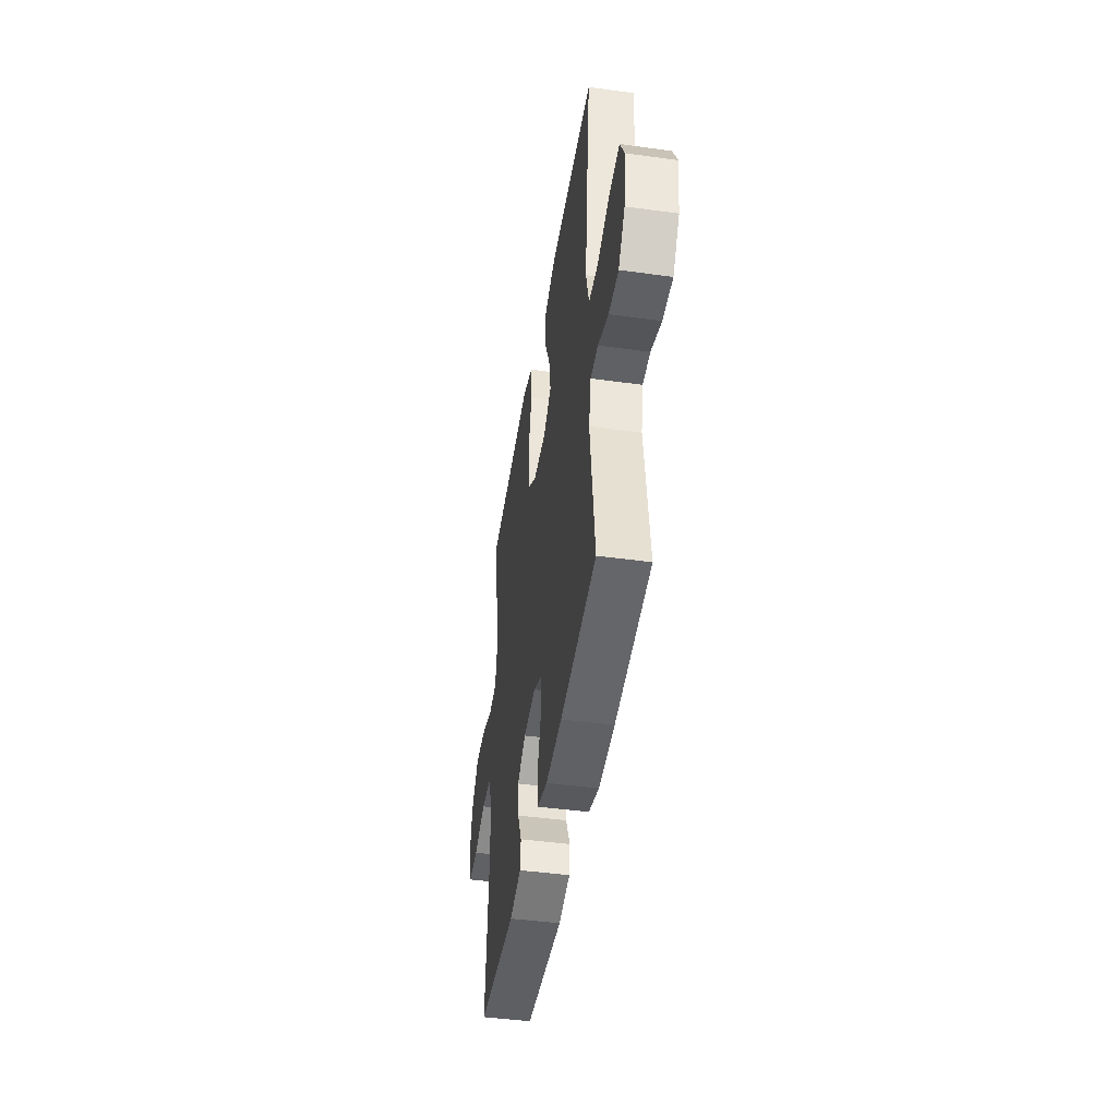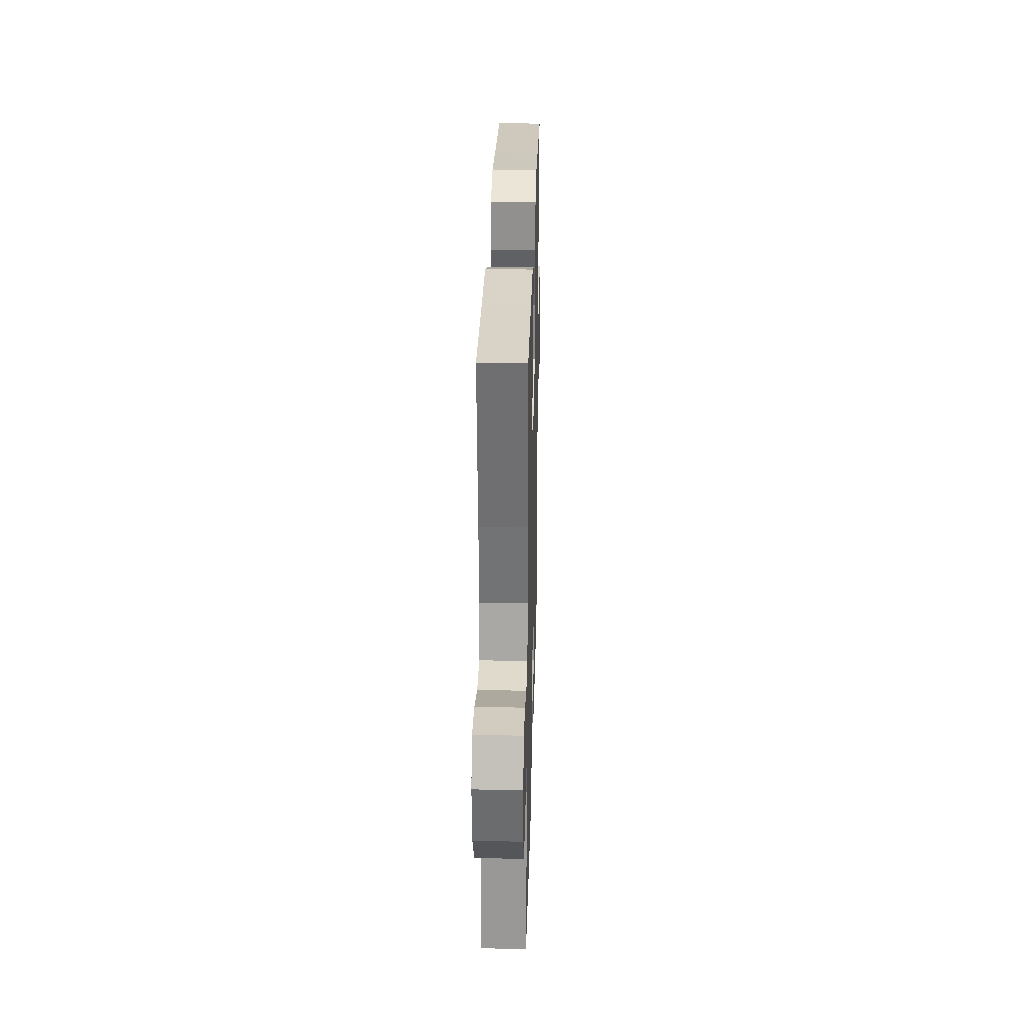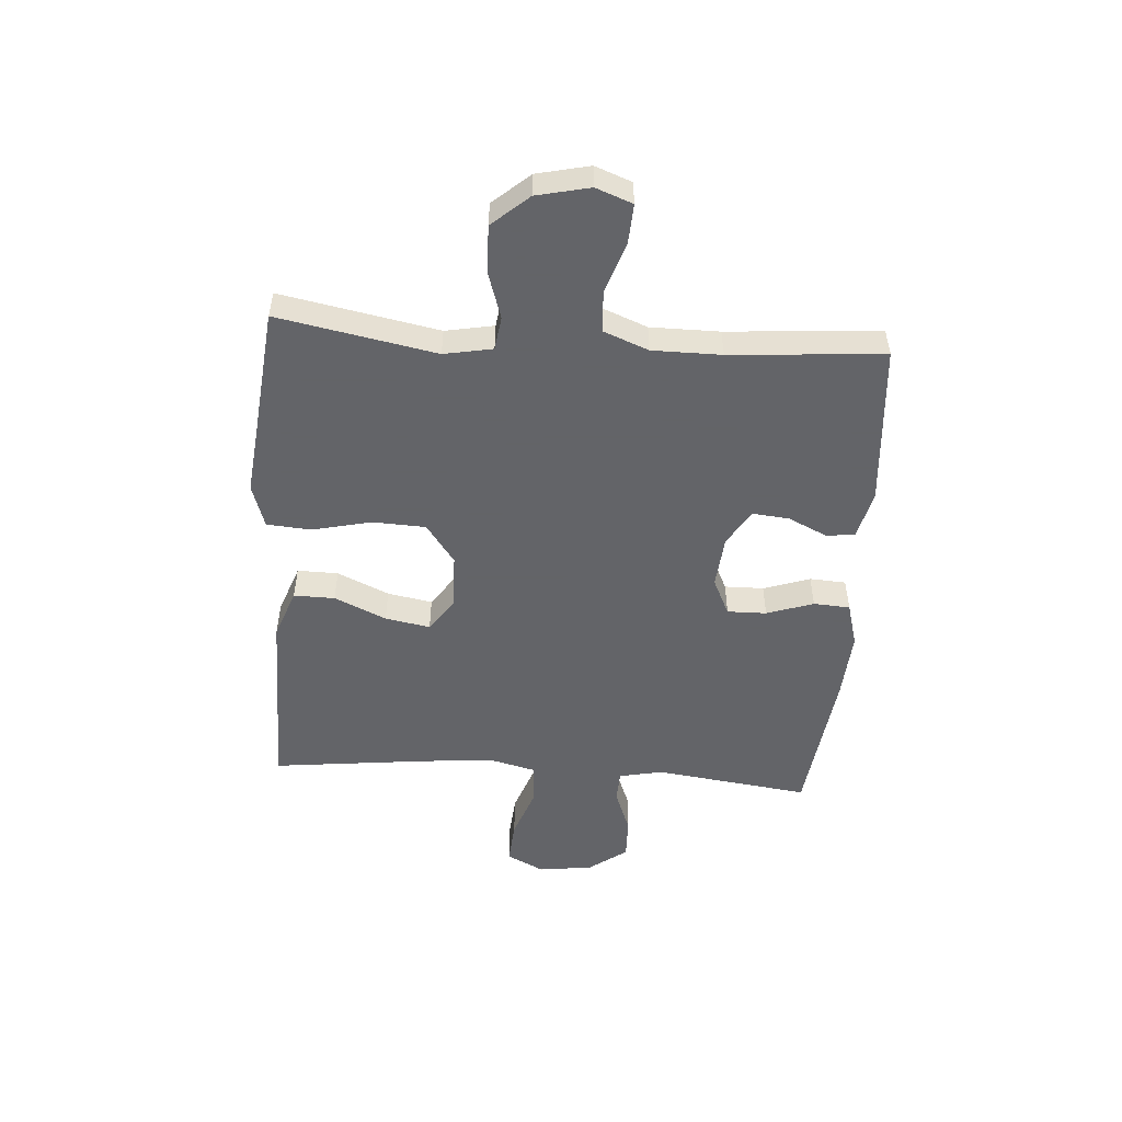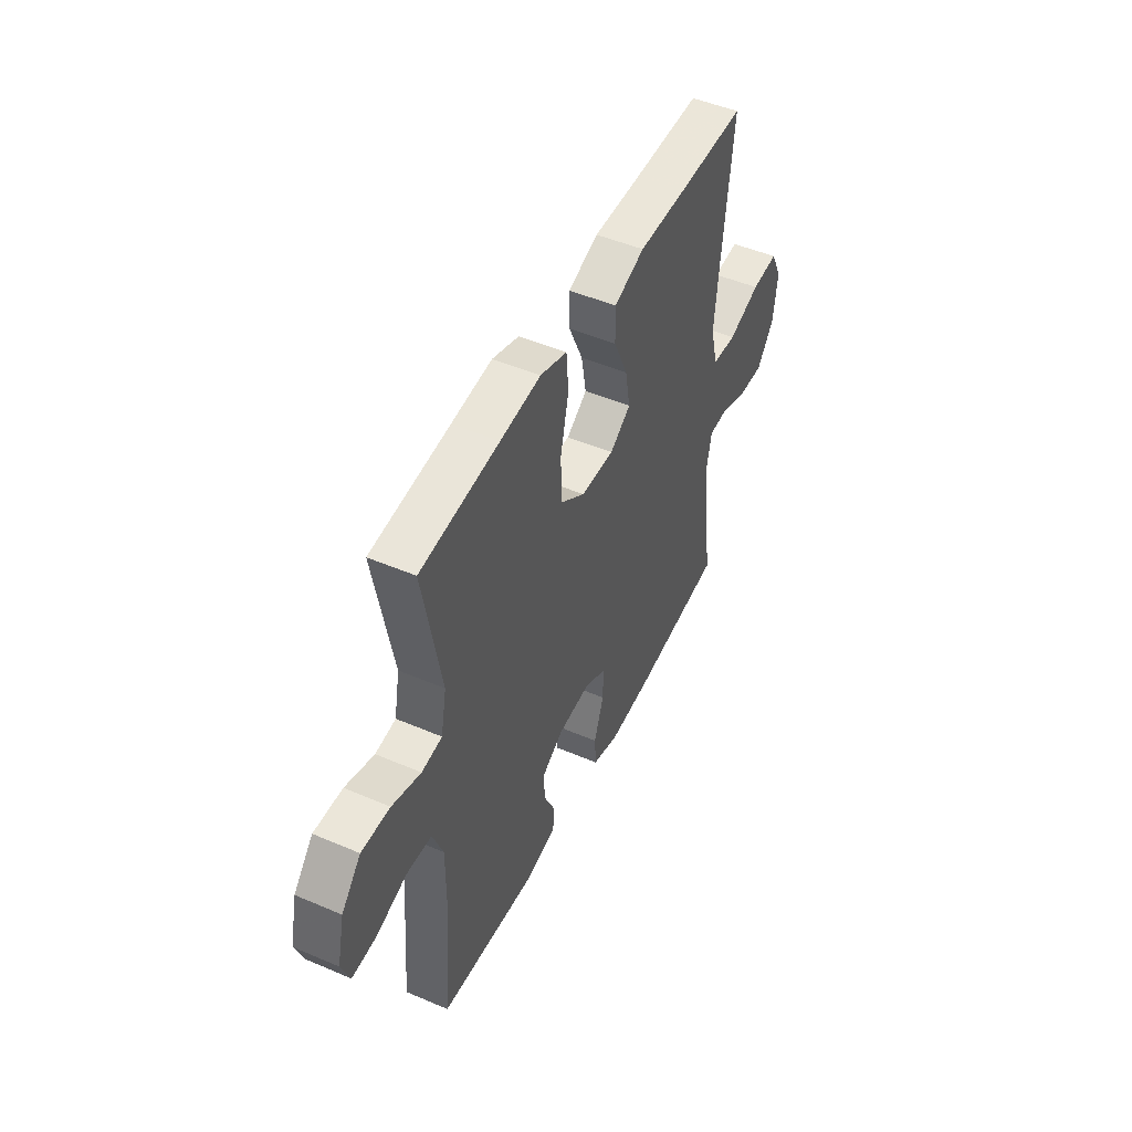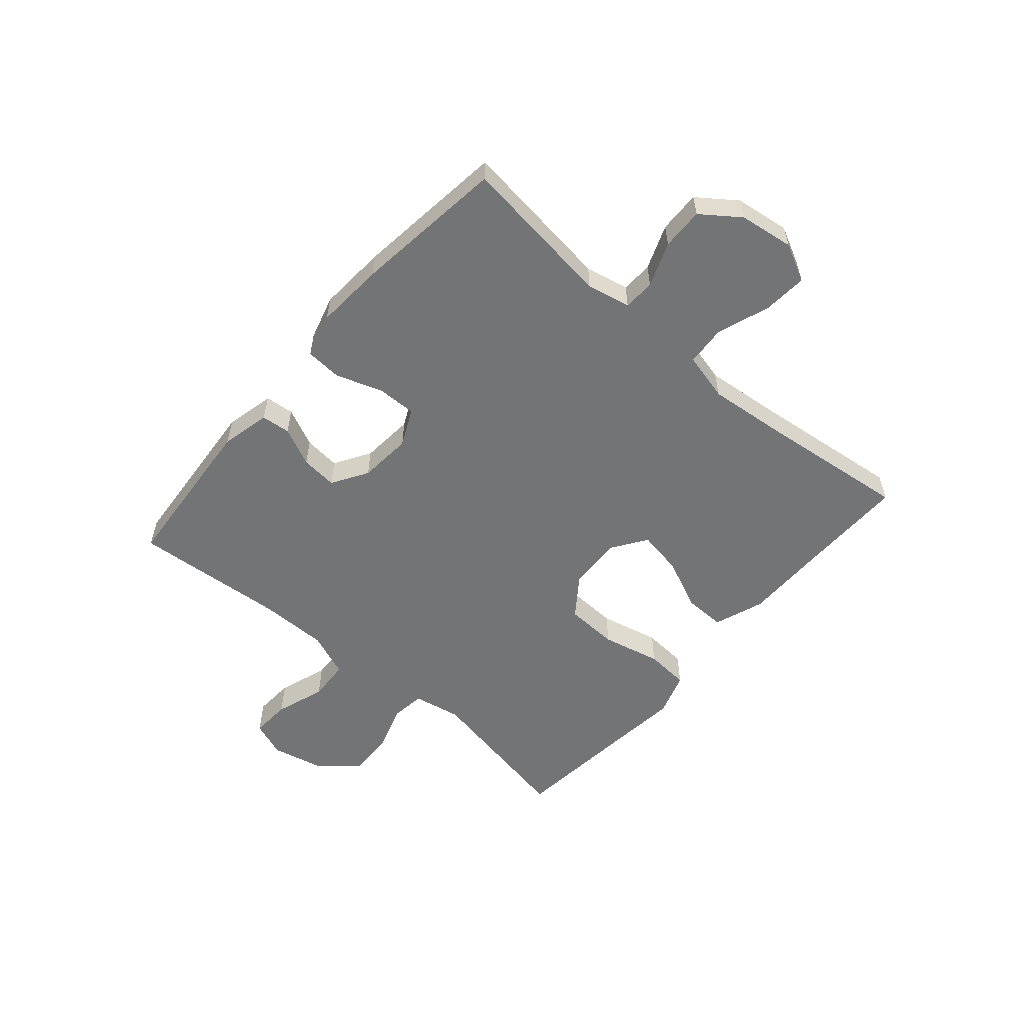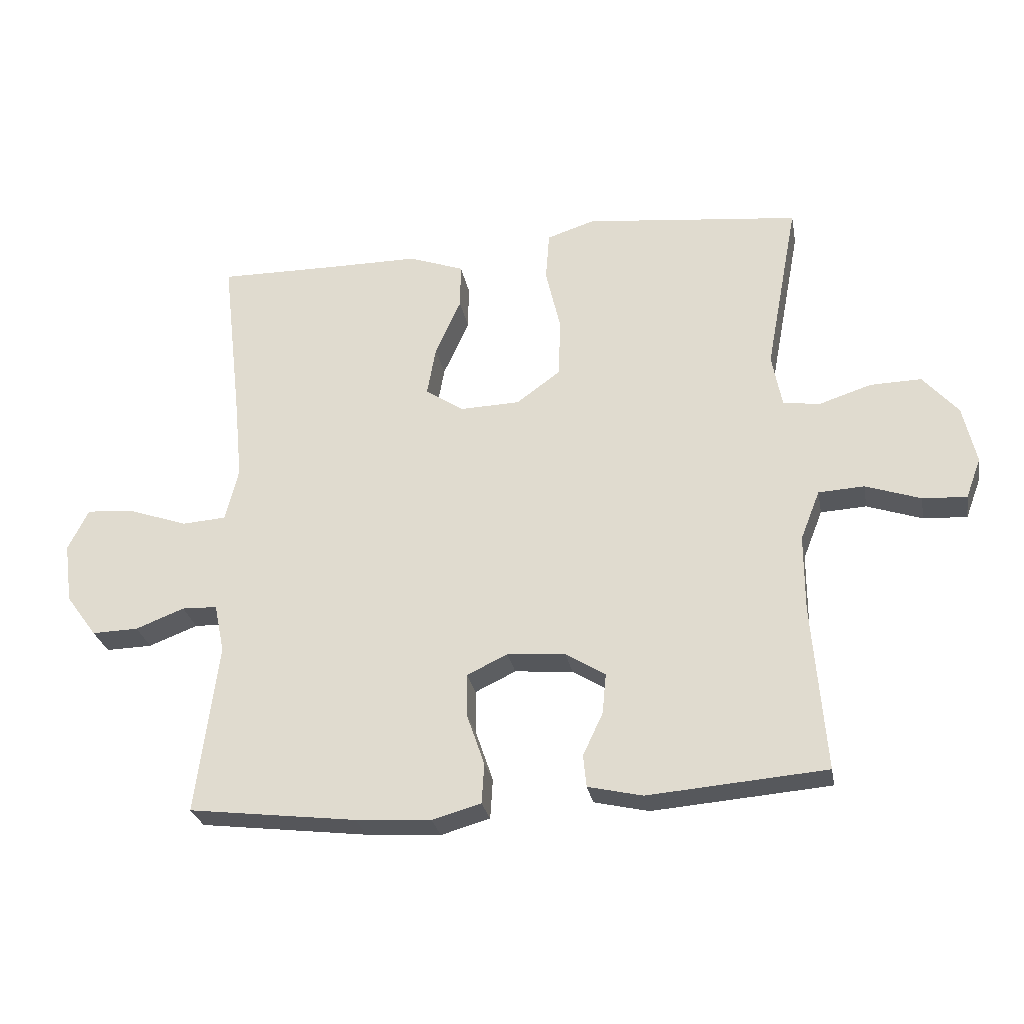
<metadata>
{"format":"obj","ext":"obj","renderer":"f3d","projection":"perspective","resolution":1024,"background":"white","views":[{"elev":-44.8,"azim":-99.1,"up":"+Z"},{"elev":28.5,"azim":-88.5,"up":"+Z"},{"elev":-51.3,"azim":85.9,"up":"+Y"},{"elev":48.5,"azim":115.5,"up":"+Z"},{"elev":-56.1,"azim":-130.7,"up":"+Y"},{"elev":-27.5,"azim":10.4,"up":"+Z"}]}
</metadata>
<code>
v 0.5 0.07 0.5
v 0.448 0.07 0.223
v 0.464 0.07 0.138
v 0.523 0.07 0.13
v 0.606 0.07 0.157
v 0.688 0.07 0.159
v 0.744 0.07 0.095
v 0.765 0.07 0.002
v 0.741 0.07 -0.062
v 0.671 0.07 -0.058
v 0.583 0.07 -0.028
v 0.51 0.07 -0.032
v 0.479 0.07 -0.111
v 0.479 0.07 -0.232
v 0.5 0.07 -0.5
v 0.216 0.07 -0.523
v 0.129 0.07 -0.503
v 0.124 0.07 -0.452
v 0.156 0.07 -0.384
v 0.162 0.07 -0.32
v 0.099 0.07 -0.281
v 0.006 0.07 -0.273
v -0.059 0.07 -0.304
v -0.058 0.07 -0.373
v -0.03 0.07 -0.455
v -0.034 0.07 -0.519
v -0.112 0.07 -0.541
v -0.232 0.07 -0.533
v -0.5 0.07 -0.5
v -0.465 0.07 -0.227
v -0.481 0.07 -0.15
v -0.537 0.07 -0.148
v -0.615 0.07 -0.178
v -0.689 0.07 -0.18
v -0.738 0.07 -0.113
v -0.751 0.07 -0.017
v -0.718 0.07 0.049
v -0.641 0.07 0.043
v -0.548 0.07 0.01
v -0.477 0.07 0.015
v -0.456 0.07 0.1
v -0.469 0.07 0.232
v -0.5 0.07 0.5
v -0.302 0.07 0.498
v -0.165 0.07 0.498
v -0.077 0.07 0.466
v -0.078 0.07 0.394
v -0.119 0.07 0.303
v -0.133 0.07 0.224
v -0.073 0.07 0.183
v 0.023 0.07 0.186
v 0.093 0.07 0.237
v 0.097 0.07 0.33
v 0.073 0.07 0.434
v 0.079 0.07 0.512
v 0.156 0.07 0.537
v 0.273 0.07 0.524
v 0.5 0 0.5
v 0.448 0 0.223
v 0.464 0 0.138
v 0.523 0 0.13
v 0.606 0 0.157
v 0.688 0 0.159
v 0.744 0 0.095
v 0.765 0 0.002
v 0.741 0 -0.062
v 0.671 0 -0.058
v 0.583 0 -0.028
v 0.51 0 -0.032
v 0.479 0 -0.111
v 0.479 0 -0.232
v 0.5 0 -0.5
v 0.216 0 -0.523
v 0.129 0 -0.503
v 0.124 0 -0.452
v 0.156 0 -0.384
v 0.162 0 -0.32
v 0.099 0 -0.281
v 0.006 0 -0.273
v -0.059 0 -0.304
v -0.058 0 -0.373
v -0.03 0 -0.455
v -0.034 0 -0.519
v -0.112 0 -0.541
v -0.232 0 -0.533
v -0.5 0 -0.5
v -0.465 0 -0.227
v -0.481 0 -0.15
v -0.537 0 -0.148
v -0.615 0 -0.178
v -0.689 0 -0.18
v -0.738 0 -0.113
v -0.751 0 -0.017
v -0.718 0 0.049
v -0.641 0 0.043
v -0.548 0 0.01
v -0.477 0 0.015
v -0.456 0 0.1
v -0.469 0 0.232
v -0.5 0 0.5
v -0.302 0 0.498
v -0.165 0 0.498
v -0.077 0 0.466
v -0.078 0 0.394
v -0.119 0 0.303
v -0.133 0 0.224
v -0.073 0 0.183
v 0.023 0 0.186
v 0.093 0 0.237
v 0.097 0 0.33
v 0.073 0 0.434
v 0.079 0 0.512
v 0.156 0 0.537
v 0.273 0 0.524
f 54 55 56 57
f 53 54 57 1
f 52 53 1 2
f 51 52 2 3
f 50 51 3 4
f 45 46 47 48
f 44 45 48 49
f 42 43 44 49
f 41 42 49 50
f 36 37 38 39
f 36 39 40
f 35 36 40
f 32 33 34 35
f 31 32 35 40
f 30 31 40 41
f 28 29 30
f 24 25 26 27
f 23 24 27 28
f 16 17 18 19
f 14 15 16 19
f 13 14 19 20
f 12 13 20 21
f 8 9 10 11
f 8 11 12
f 7 8 12
f 4 5 6 7
f 4 7 12
f 23 28 30 41
f 22 23 41 50
f 21 22 50
f 4 12 21 50
f 114 113 112 111
f 58 114 111 110
f 59 58 110 109
f 60 59 109 108
f 61 60 108 107
f 105 104 103 102
f 106 105 102 101
f 106 101 100 99
f 107 106 99 98
f 96 95 94 93
f 97 96 93
f 97 93 92
f 92 91 90 89
f 97 92 89 88
f 98 97 88 87
f 87 86 85
f 84 83 82 81
f 85 84 81 80
f 76 75 74 73
f 76 73 72 71
f 77 76 71 70
f 78 77 70 69
f 68 67 66 65
f 69 68 65
f 69 65 64
f 64 63 62 61
f 69 64 61
f 98 87 85 80
f 107 98 80 79
f 107 79 78
f 107 78 69 61
f 1 58 59 2
f 2 59 60 3
f 3 60 61 4
f 4 61 62 5
f 5 62 63 6
f 6 63 64 7
f 7 64 65 8
f 8 65 66 9
f 9 66 67 10
f 10 67 68 11
f 11 68 69 12
f 12 69 70 13
f 13 70 71 14
f 14 71 72 15
f 15 72 73 16
f 16 73 74 17
f 17 74 75 18
f 18 75 76 19
f 19 76 77 20
f 20 77 78 21
f 21 78 79 22
f 22 79 80 23
f 23 80 81 24
f 24 81 82 25
f 25 82 83 26
f 26 83 84 27
f 27 84 85 28
f 28 85 86 29
f 29 86 87 30
f 30 87 88 31
f 31 88 89 32
f 32 89 90 33
f 33 90 91 34
f 34 91 92 35
f 35 92 93 36
f 36 93 94 37
f 37 94 95 38
f 38 95 96 39
f 39 96 97 40
f 40 97 98 41
f 41 98 99 42
f 42 99 100 43
f 43 100 101 44
f 44 101 102 45
f 45 102 103 46
f 46 103 104 47
f 47 104 105 48
f 48 105 106 49
f 49 106 107 50
f 50 107 108 51
f 51 108 109 52
f 52 109 110 53
f 53 110 111 54
f 54 111 112 55
f 55 112 113 56
f 56 113 114 57
f 57 114 58 1

</code>
